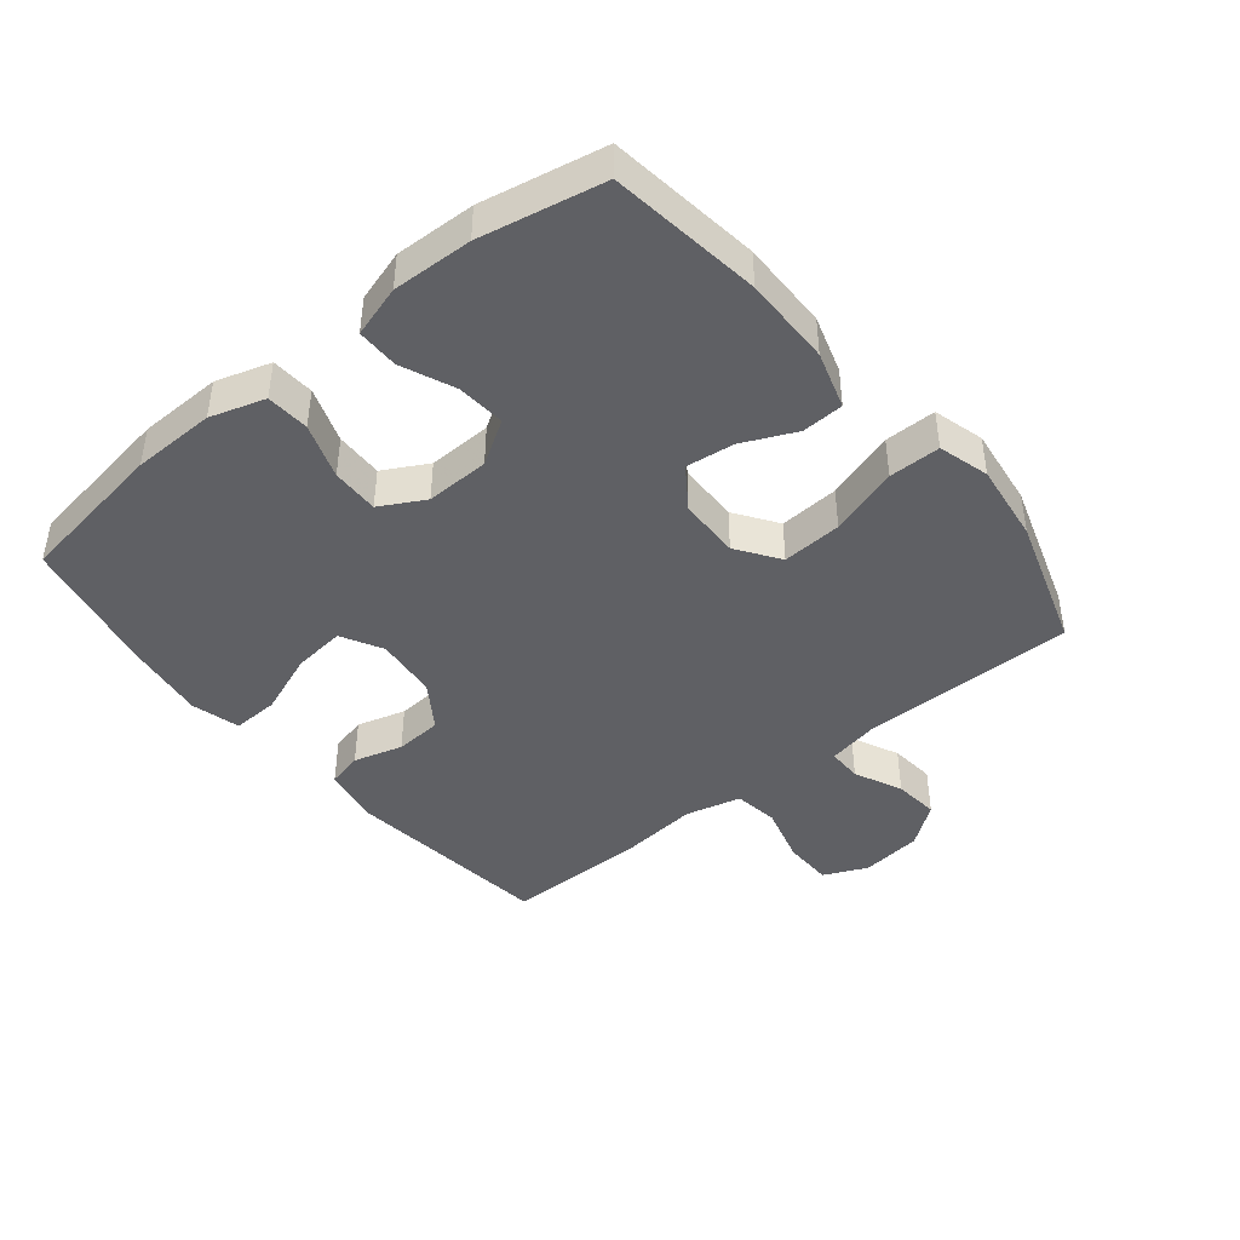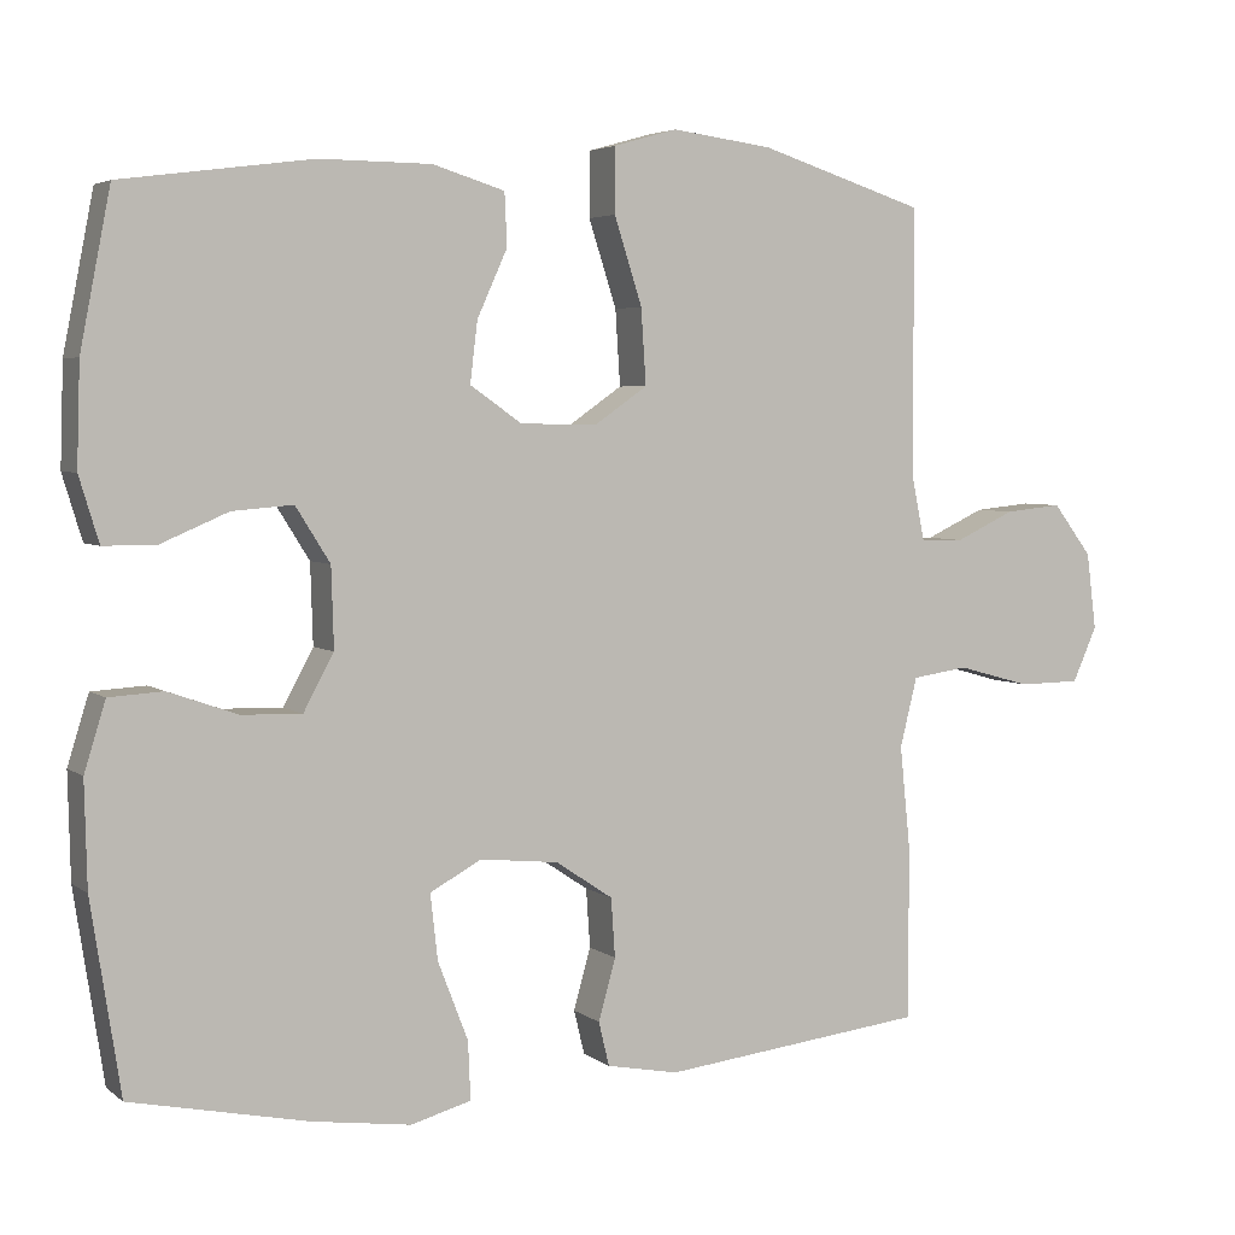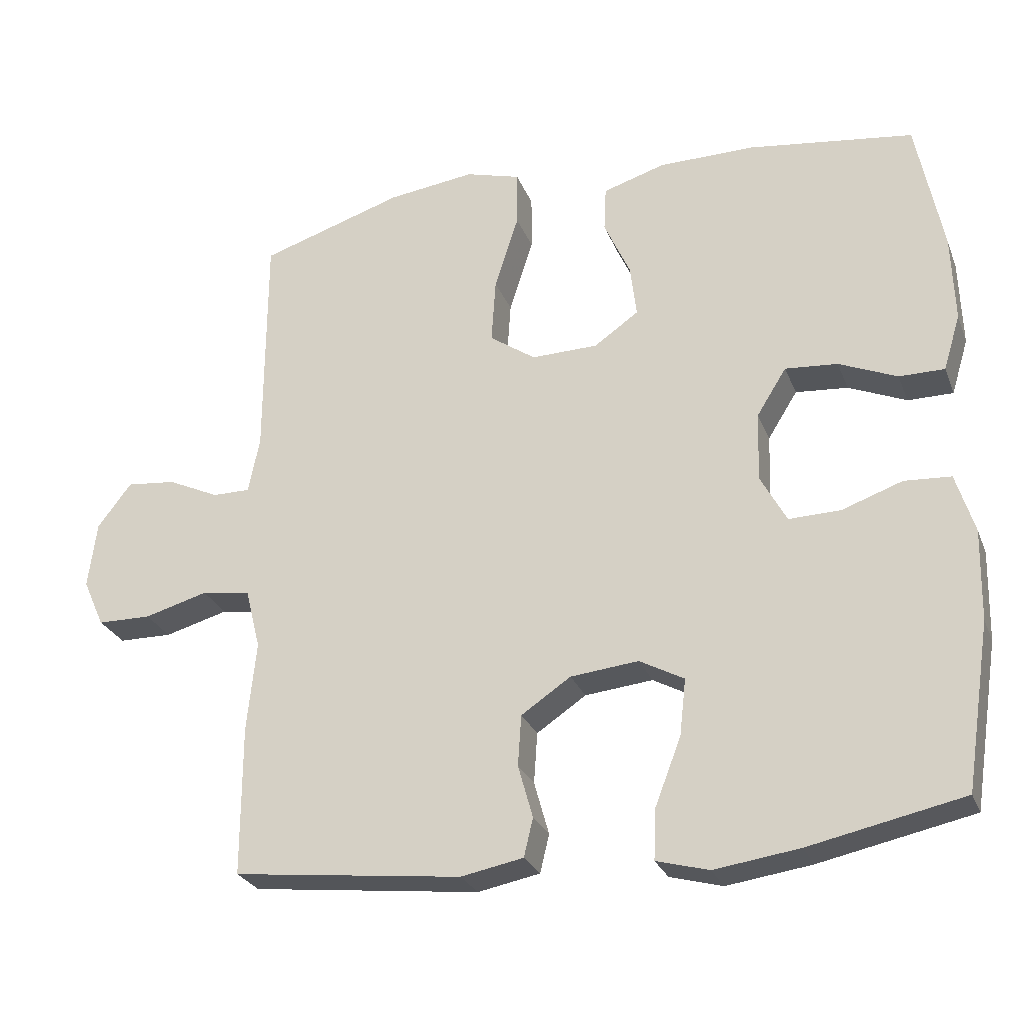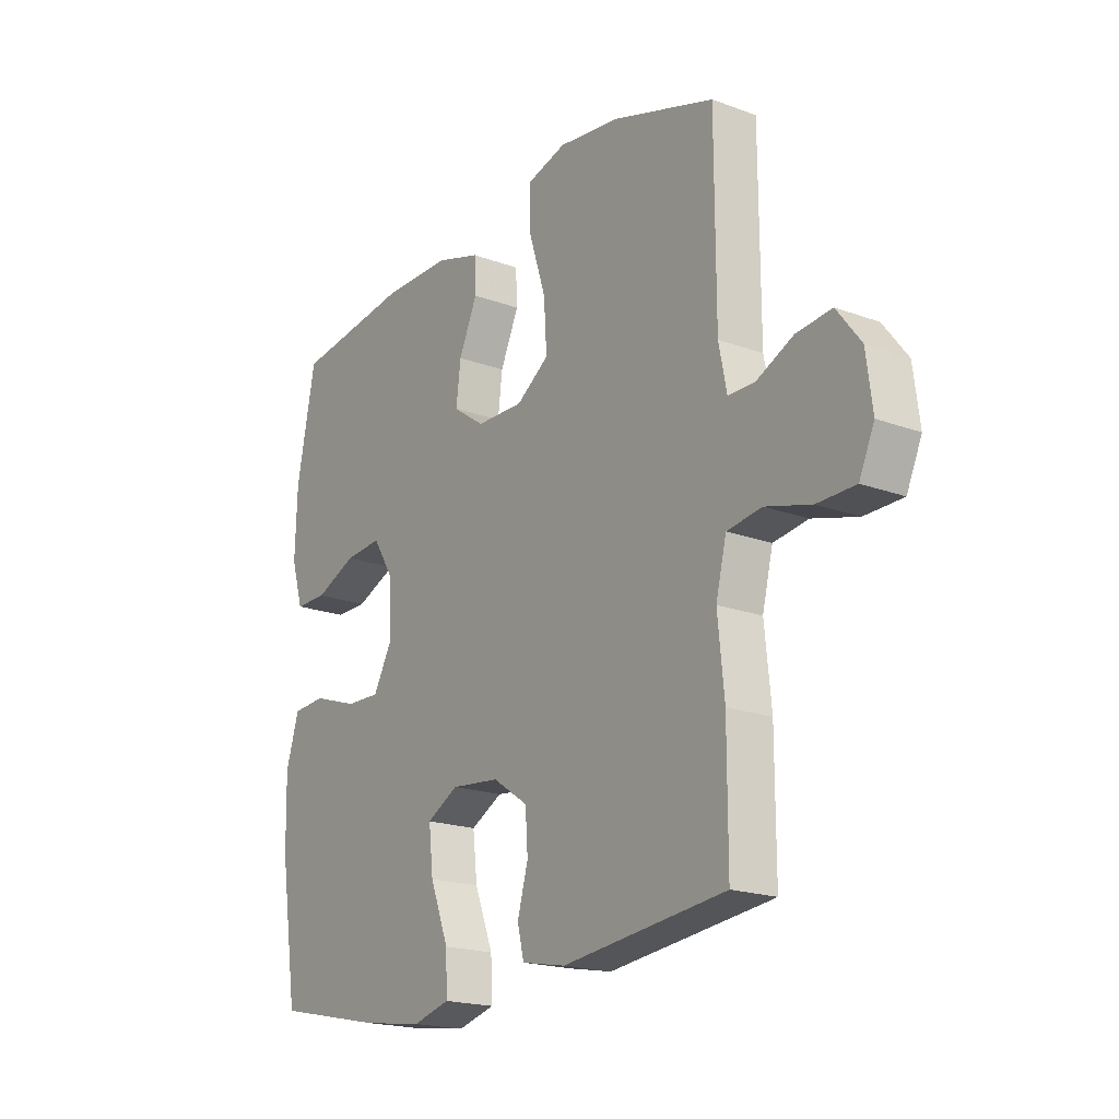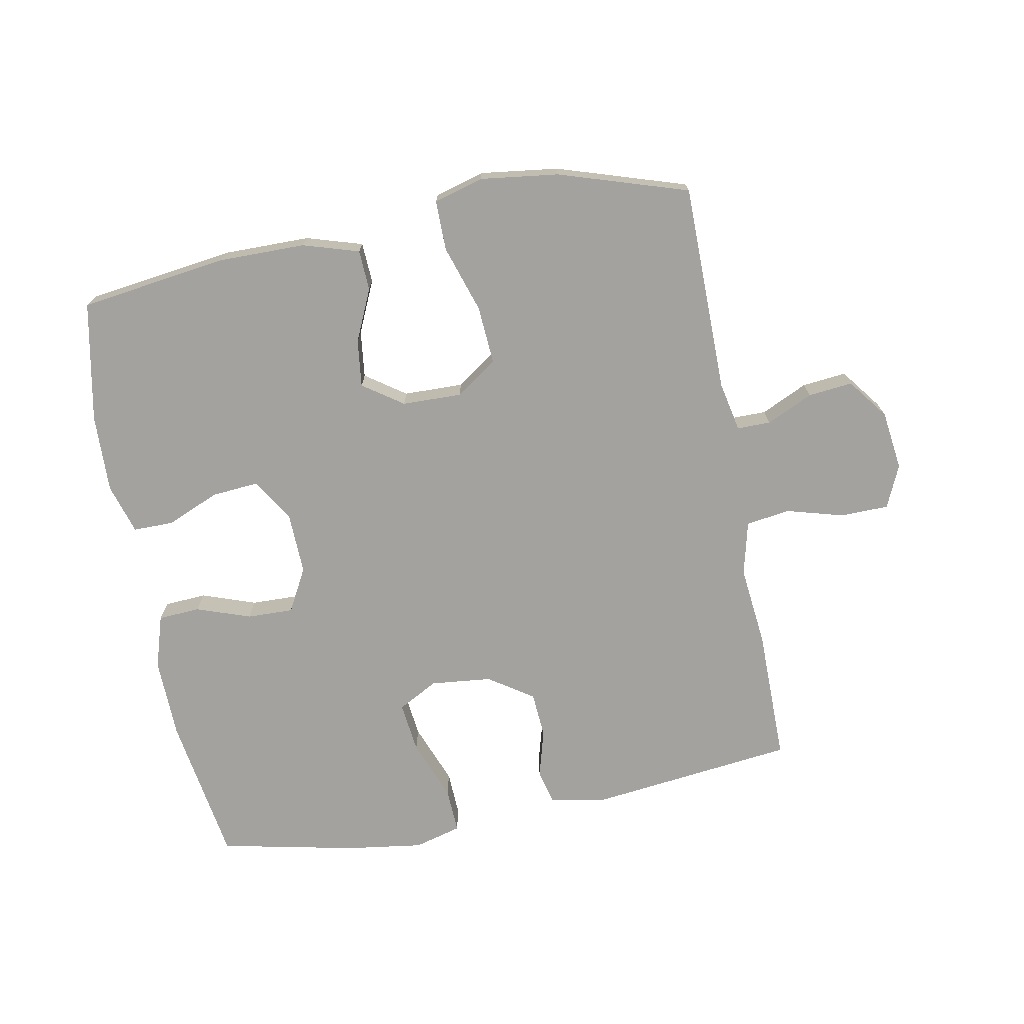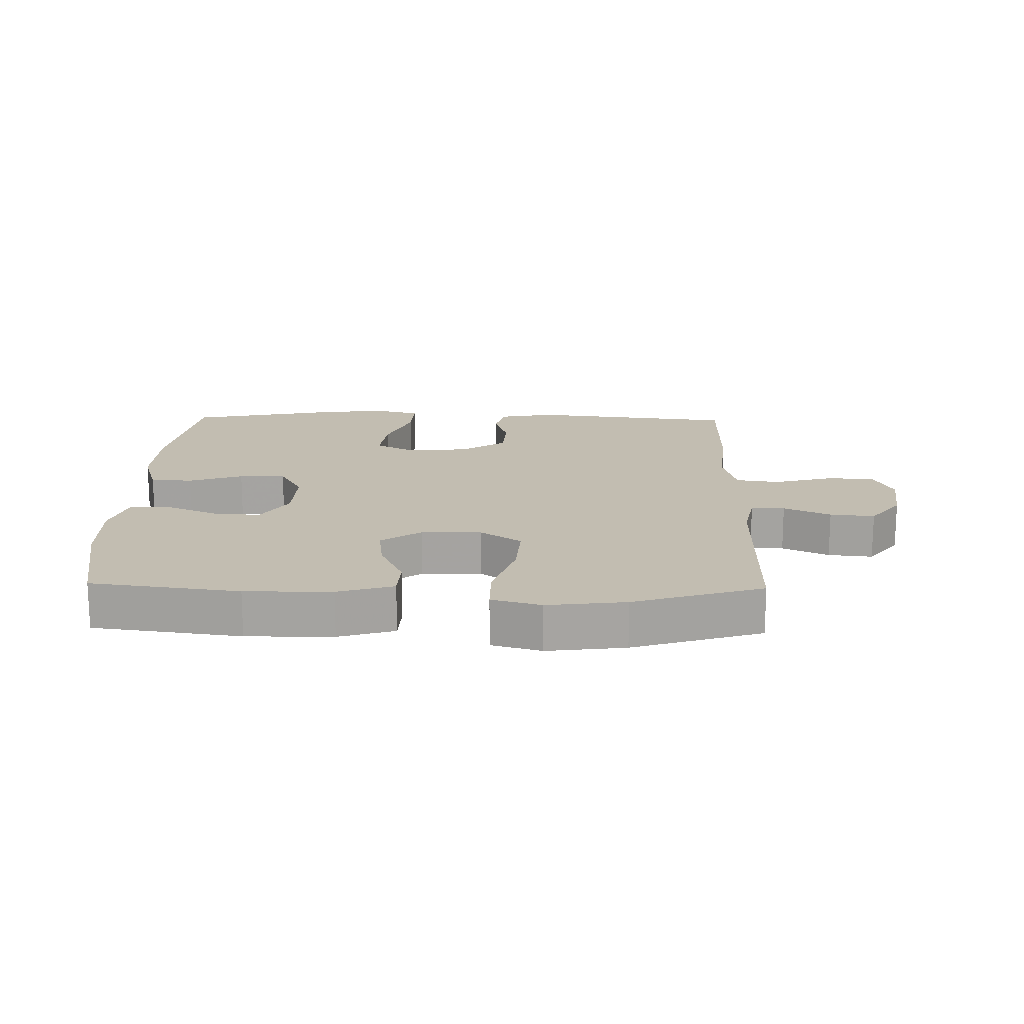
<metadata>
{"format":"obj","ext":"obj","renderer":"f3d","projection":"perspective","resolution":1024,"background":"white","views":[{"elev":-43.2,"azim":-50.9,"up":"+Y"},{"elev":4.3,"azim":-25.5,"up":"+Z"},{"elev":-26.7,"azim":-161.5,"up":"+Z"},{"elev":-19.3,"azim":55.2,"up":"+Z"},{"elev":-72.6,"azim":10.8,"up":"+Y"},{"elev":16.9,"azim":1.3,"up":"+Y"}]}
</metadata>
<code>
v 0.5 0.07 -0.5
v 0.176 0.07 -0.537
v 0.088 0.07 -0.52
v 0.075 0.07 -0.466
v 0.096 0.07 -0.391
v 0.091 0.07 -0.319
v 0.021 0.07 -0.272
v -0.075 0.07 -0.262
v -0.138 0.07 -0.296
v -0.129 0.07 -0.376
v -0.092 0.07 -0.472
v -0.089 0.07 -0.543
v -0.163 0.07 -0.563
v -0.283 0.07 -0.546
v -0.5 0.07 -0.5
v -0.536 0.07 -0.267
v -0.539 0.07 -0.139
v -0.513 0.07 -0.055
v -0.447 0.07 -0.051
v -0.362 0.07 -0.081
v -0.289 0.07 -0.083
v -0.252 0.07 -0.015
v -0.255 0.07 0.083
v -0.297 0.07 0.15
v -0.371 0.07 0.144
v -0.453 0.07 0.109
v -0.517 0.07 0.109
v -0.541 0.07 0.188
v -0.537 0.07 0.311
v -0.5 0.07 0.5
v -0.267 0.07 0.531
v -0.131 0.07 0.53
v -0.043 0.07 0.503
v -0.04 0.07 0.439
v -0.077 0.07 0.357
v -0.086 0.07 0.283
v -0.023 0.07 0.239
v 0.071 0.07 0.237
v 0.136 0.07 0.282
v 0.13 0.07 0.374
v 0.096 0.07 0.48
v 0.096 0.07 0.559
v 0.174 0.07 0.581
v 0.297 0.07 0.565
v 0.5 0.07 0.5
v 0.501 0.07 0.172
v 0.517 0.07 0.093
v 0.57 0.07 0.093
v 0.643 0.07 0.127
v 0.713 0.07 0.134
v 0.761 0.07 0.071
v 0.773 0.07 -0.023
v 0.743 0.07 -0.09
v 0.667 0.07 -0.091
v 0.577 0.07 -0.066
v 0.508 0.07 -0.076
v 0.487 0.07 -0.161
v 0.5 0.07 -0.288
v 0.5 0 -0.5
v 0.176 0 -0.537
v 0.088 0 -0.52
v 0.075 0 -0.466
v 0.096 0 -0.391
v 0.091 0 -0.319
v 0.021 0 -0.272
v -0.075 0 -0.262
v -0.138 0 -0.296
v -0.129 0 -0.376
v -0.092 0 -0.472
v -0.089 0 -0.543
v -0.163 0 -0.563
v -0.283 0 -0.546
v -0.5 0 -0.5
v -0.536 0 -0.267
v -0.539 0 -0.139
v -0.513 0 -0.055
v -0.447 0 -0.051
v -0.362 0 -0.081
v -0.289 0 -0.083
v -0.252 0 -0.015
v -0.255 0 0.083
v -0.297 0 0.15
v -0.371 0 0.144
v -0.453 0 0.109
v -0.517 0 0.109
v -0.541 0 0.188
v -0.537 0 0.311
v -0.5 0 0.5
v -0.267 0 0.531
v -0.131 0 0.53
v -0.043 0 0.503
v -0.04 0 0.439
v -0.077 0 0.357
v -0.086 0 0.283
v -0.023 0 0.239
v 0.071 0 0.237
v 0.136 0 0.282
v 0.13 0 0.374
v 0.096 0 0.48
v 0.096 0 0.559
v 0.174 0 0.581
v 0.297 0 0.565
v 0.5 0 0.5
v 0.501 0 0.172
v 0.517 0 0.093
v 0.57 0 0.093
v 0.643 0 0.127
v 0.713 0 0.134
v 0.761 0 0.071
v 0.773 0 -0.023
v 0.743 0 -0.09
v 0.667 0 -0.091
v 0.577 0 -0.066
v 0.508 0 -0.076
v 0.487 0 -0.161
v 0.5 0 -0.288
f 3 4 5
f 2 3 5
f 1 2 5
f 58 1 5
f 57 58 5
f 56 57 5 6
f 53 54 55
f 52 53 55
f 51 52 55
f 50 51 55
f 49 50 55
f 48 49 55
f 47 48 55 56
f 56 6 7
f 47 56 7
f 46 47 7
f 44 45 46
f 43 44 46
f 42 43 46
f 41 42 46
f 40 41 46
f 39 40 46
f 46 7 8
f 39 46 8
f 38 39 8
f 33 34 35
f 32 33 35
f 31 32 35
f 30 31 35
f 29 30 35
f 28 29 35
f 27 28 35
f 26 27 35
f 25 26 35
f 24 25 35 36
f 23 24 36 37
f 18 19 20
f 17 18 20
f 16 17 20
f 15 16 20
f 14 15 20
f 13 14 20
f 12 13 20
f 11 12 20
f 10 11 20
f 9 10 20 21
f 38 8 9
f 37 38 9
f 23 37 9
f 22 23 9
f 9 21 22
f 63 62 61
f 63 61 60
f 63 60 59
f 63 59 116
f 63 116 115
f 64 63 115 114
f 113 112 111
f 113 111 110
f 113 110 109
f 113 109 108
f 113 108 107
f 113 107 106
f 114 113 106 105
f 65 64 114
f 65 114 105
f 65 105 104
f 104 103 102
f 104 102 101
f 104 101 100
f 104 100 99
f 104 99 98
f 104 98 97
f 66 65 104
f 66 104 97
f 66 97 96
f 93 92 91
f 93 91 90
f 93 90 89
f 93 89 88
f 93 88 87
f 93 87 86
f 93 86 85
f 93 85 84
f 93 84 83
f 94 93 83 82
f 95 94 82 81
f 78 77 76
f 78 76 75
f 78 75 74
f 78 74 73
f 78 73 72
f 78 72 71
f 78 71 70
f 78 70 69
f 78 69 68
f 79 78 68 67
f 67 66 96
f 67 96 95
f 67 95 81
f 67 81 80
f 80 79 67
f 1 59 60 2
f 2 60 61 3
f 3 61 62 4
f 4 62 63 5
f 5 63 64 6
f 6 64 65 7
f 7 65 66 8
f 8 66 67 9
f 9 67 68 10
f 10 68 69 11
f 11 69 70 12
f 12 70 71 13
f 13 71 72 14
f 14 72 73 15
f 15 73 74 16
f 16 74 75 17
f 17 75 76 18
f 18 76 77 19
f 19 77 78 20
f 20 78 79 21
f 21 79 80 22
f 22 80 81 23
f 23 81 82 24
f 24 82 83 25
f 25 83 84 26
f 26 84 85 27
f 27 85 86 28
f 28 86 87 29
f 29 87 88 30
f 30 88 89 31
f 31 89 90 32
f 32 90 91 33
f 33 91 92 34
f 34 92 93 35
f 35 93 94 36
f 36 94 95 37
f 37 95 96 38
f 38 96 97 39
f 39 97 98 40
f 40 98 99 41
f 41 99 100 42
f 42 100 101 43
f 43 101 102 44
f 44 102 103 45
f 45 103 104 46
f 46 104 105 47
f 47 105 106 48
f 48 106 107 49
f 49 107 108 50
f 50 108 109 51
f 51 109 110 52
f 52 110 111 53
f 53 111 112 54
f 54 112 113 55
f 55 113 114 56
f 56 114 115 57
f 57 115 116 58
f 58 116 59 1

</code>
